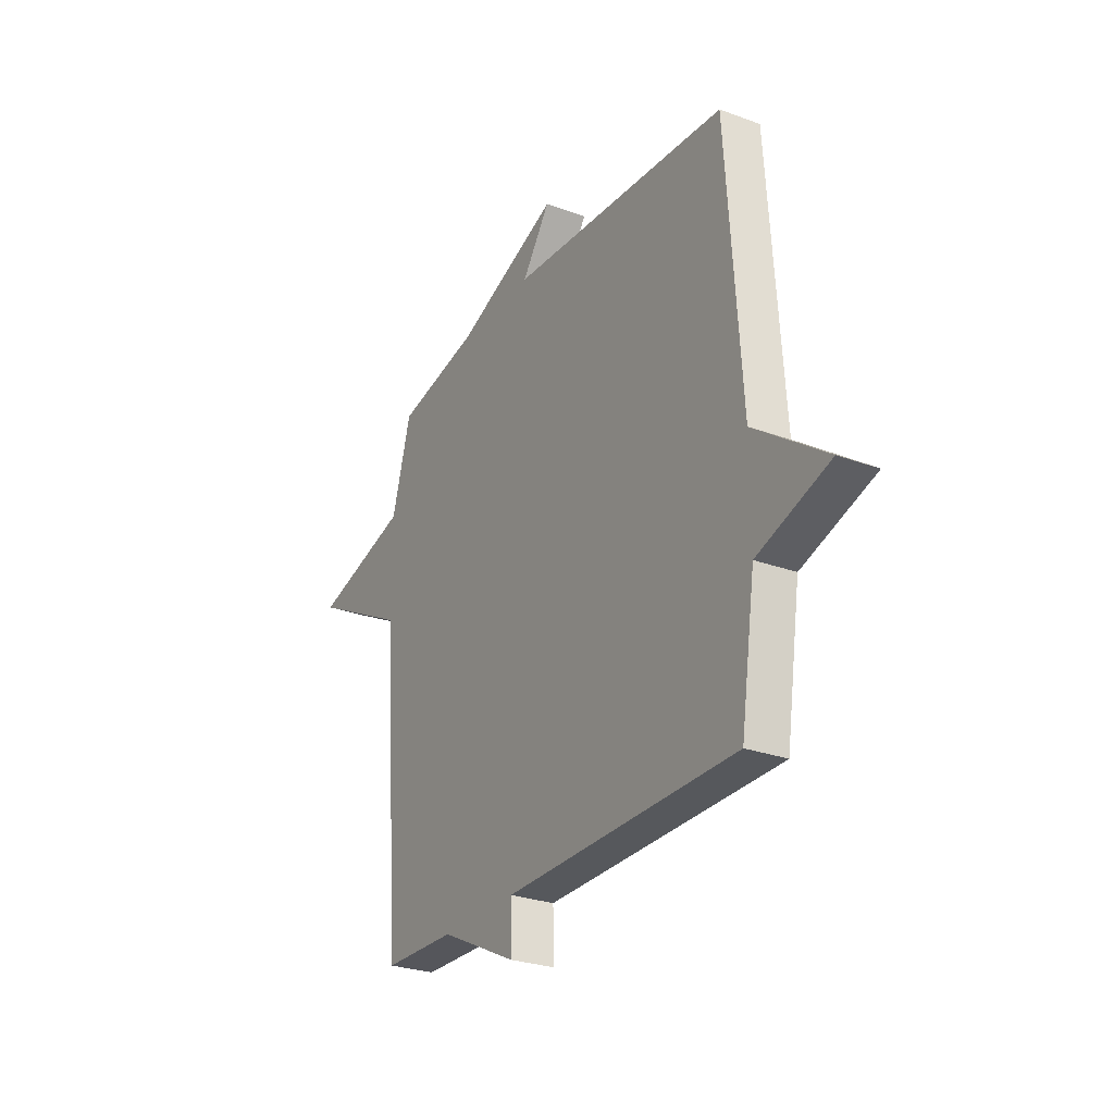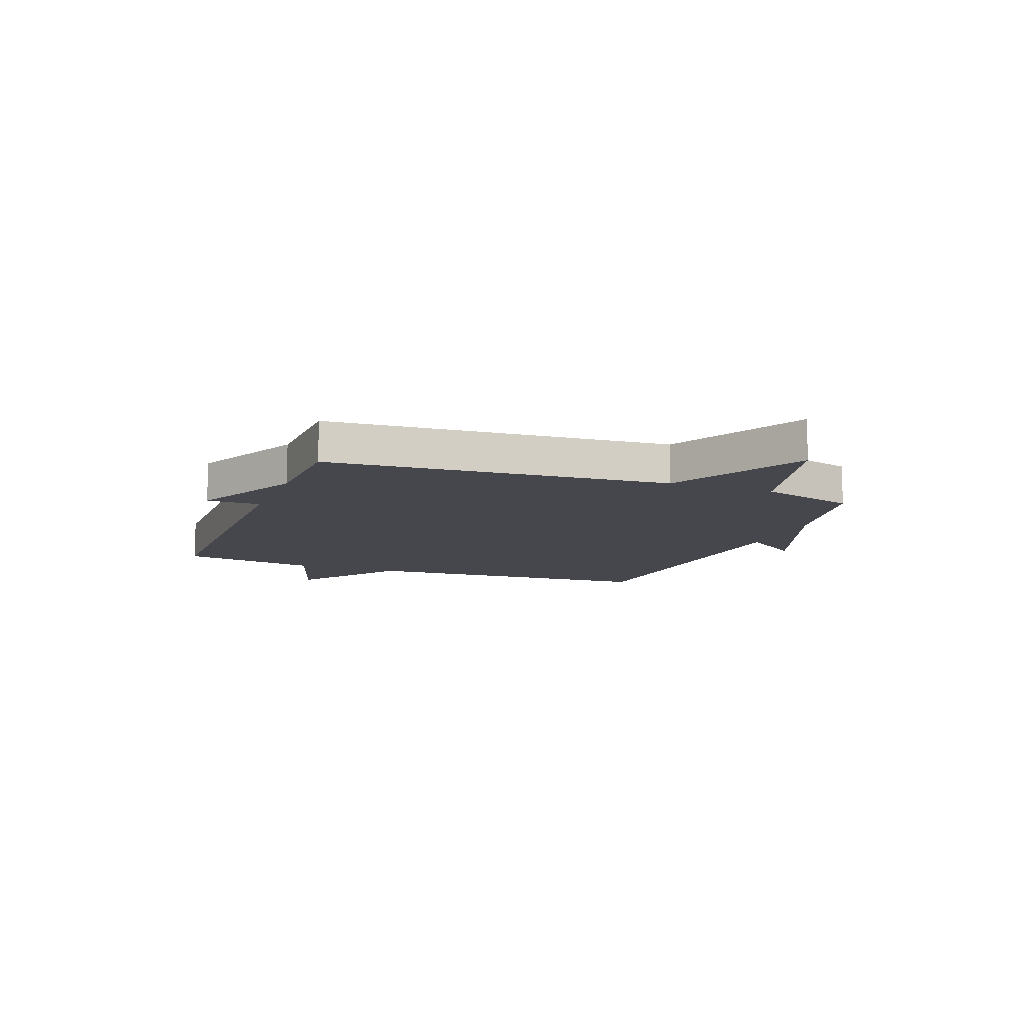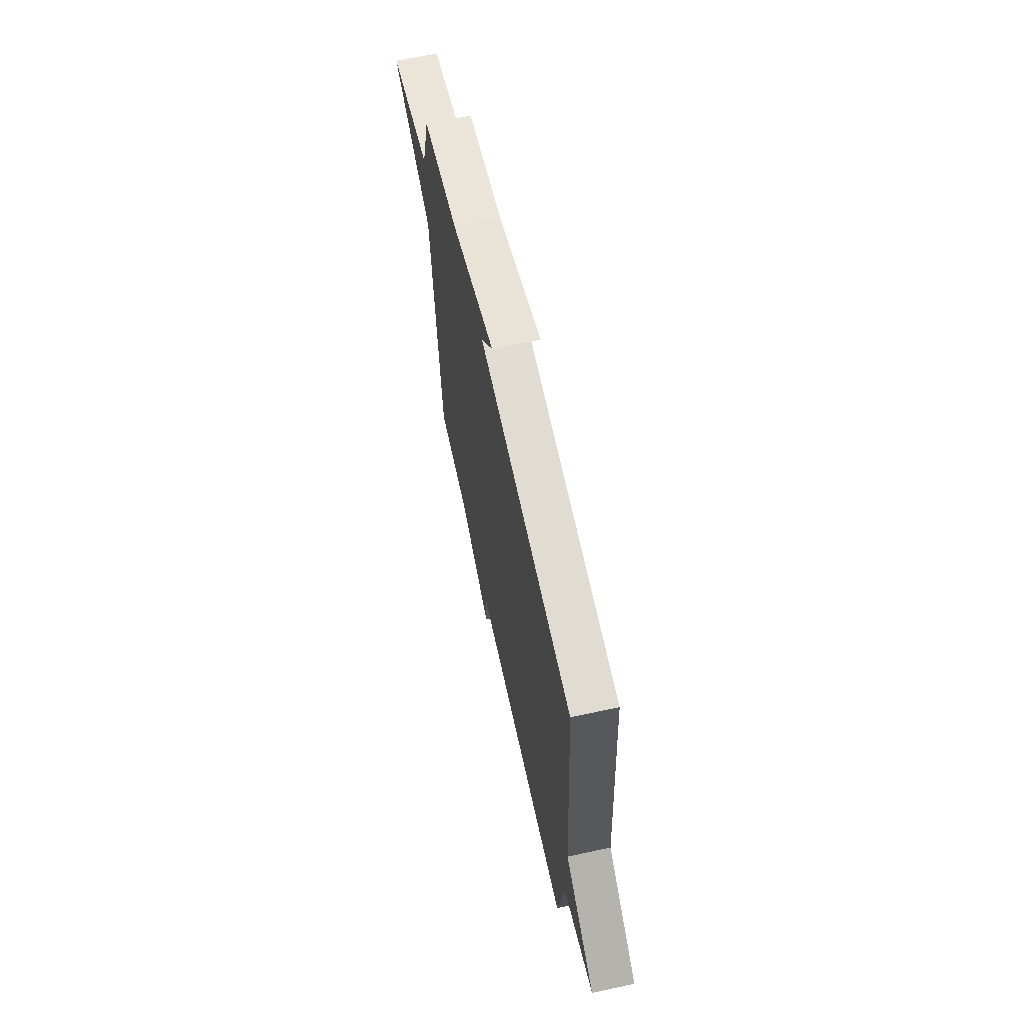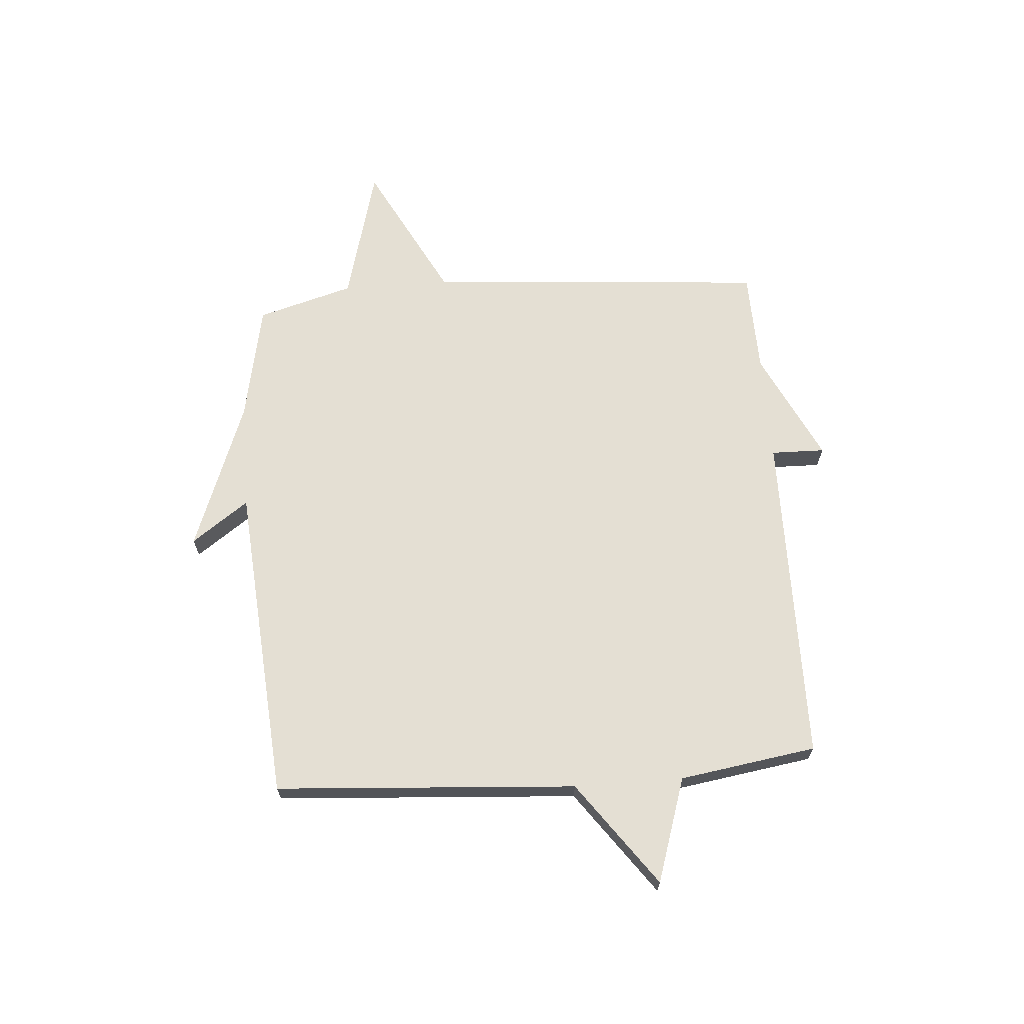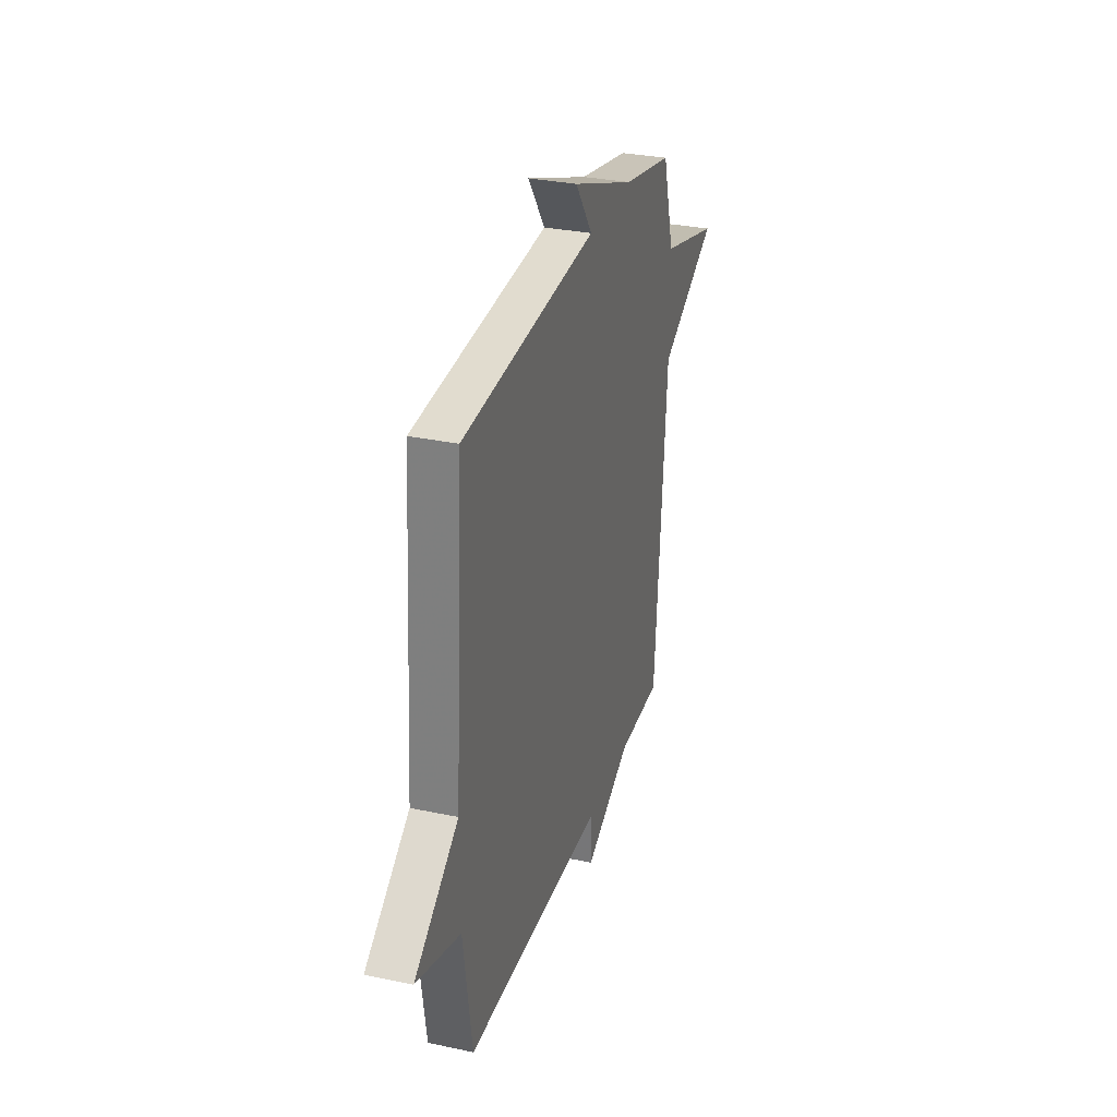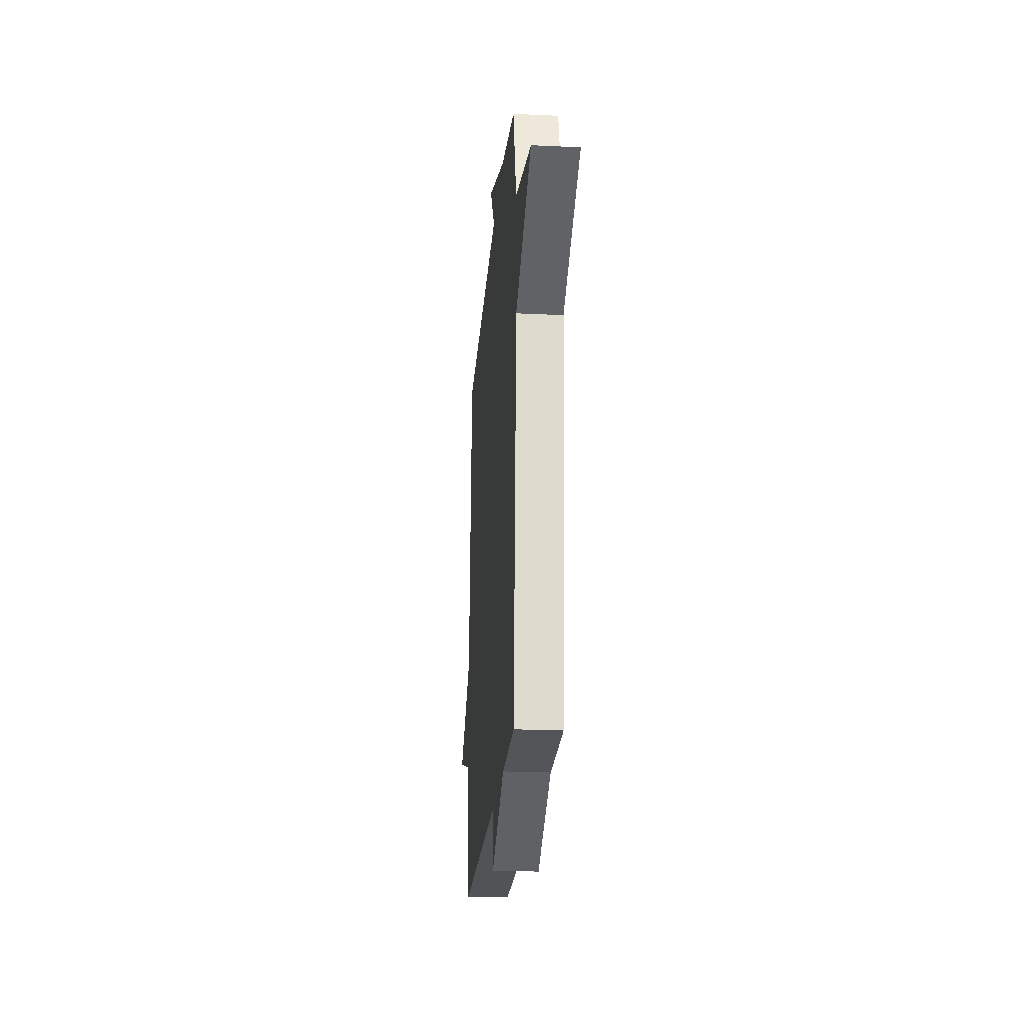
<metadata>
{"format":"obj","ext":"obj","renderer":"f3d","projection":"perspective","resolution":1024,"background":"white","views":[{"elev":-27.4,"azim":60.4,"up":"+Z"},{"elev":-11.0,"azim":-110.9,"up":"+Y"},{"elev":65.2,"azim":77.7,"up":"+Z"},{"elev":66.8,"azim":85.6,"up":"+Y"},{"elev":30.7,"azim":107.0,"up":"+Z"},{"elev":-22.8,"azim":-94.6,"up":"+Z"}]}
</metadata>
<code>
v 0.5 0.07 -0.5
v -0.11 0.07 -0.505
v -0.108 0.07 -0.603
v -0.31 0.07 -0.505
v -0.5 0.07 -0.5
v -0.55 0.07 0.124
v -0.802 0.07 0.256
v -0.55 0.07 0.324
v -0.5 0.07 0.5
v -0.282 0.07 0.544
v -0.008 0.07 0.648
v -0.082 0.07 0.544
v 0.5 0.07 0.5
v 0.538 0.07 -0.05
v 0.728 0.07 -0.188
v 0.538 0.07 -0.25
v 0.5 0 -0.5
v -0.11 0 -0.505
v -0.108 0 -0.603
v -0.31 0 -0.505
v -0.5 0 -0.5
v -0.55 0 0.124
v -0.802 0 0.256
v -0.55 0 0.324
v -0.5 0 0.5
v -0.282 0 0.544
v -0.008 0 0.648
v -0.082 0 0.544
v 0.5 0 0.5
v 0.538 0 -0.05
v 0.728 0 -0.188
v 0.538 0 -0.25
f 14 15 16
f 16 1 2
f 14 16 2
f 13 14 2
f 12 13 2
f 10 11 12
f 10 12 2
f 9 10 2
f 8 9 2
f 6 7 8
f 6 8 2
f 5 6 2
f 4 5 2
f 2 3 4
f 32 31 30
f 18 17 32
f 18 32 30
f 18 30 29
f 18 29 28
f 28 27 26
f 18 28 26
f 18 26 25
f 18 25 24
f 24 23 22
f 18 24 22
f 18 22 21
f 18 21 20
f 20 19 18
f 1 17 18 2
f 2 18 19 3
f 3 19 20 4
f 4 20 21 5
f 5 21 22 6
f 6 22 23 7
f 7 23 24 8
f 8 24 25 9
f 9 25 26 10
f 10 26 27 11
f 11 27 28 12
f 12 28 29 13
f 13 29 30 14
f 14 30 31 15
f 15 31 32 16
f 16 32 17 1

</code>
